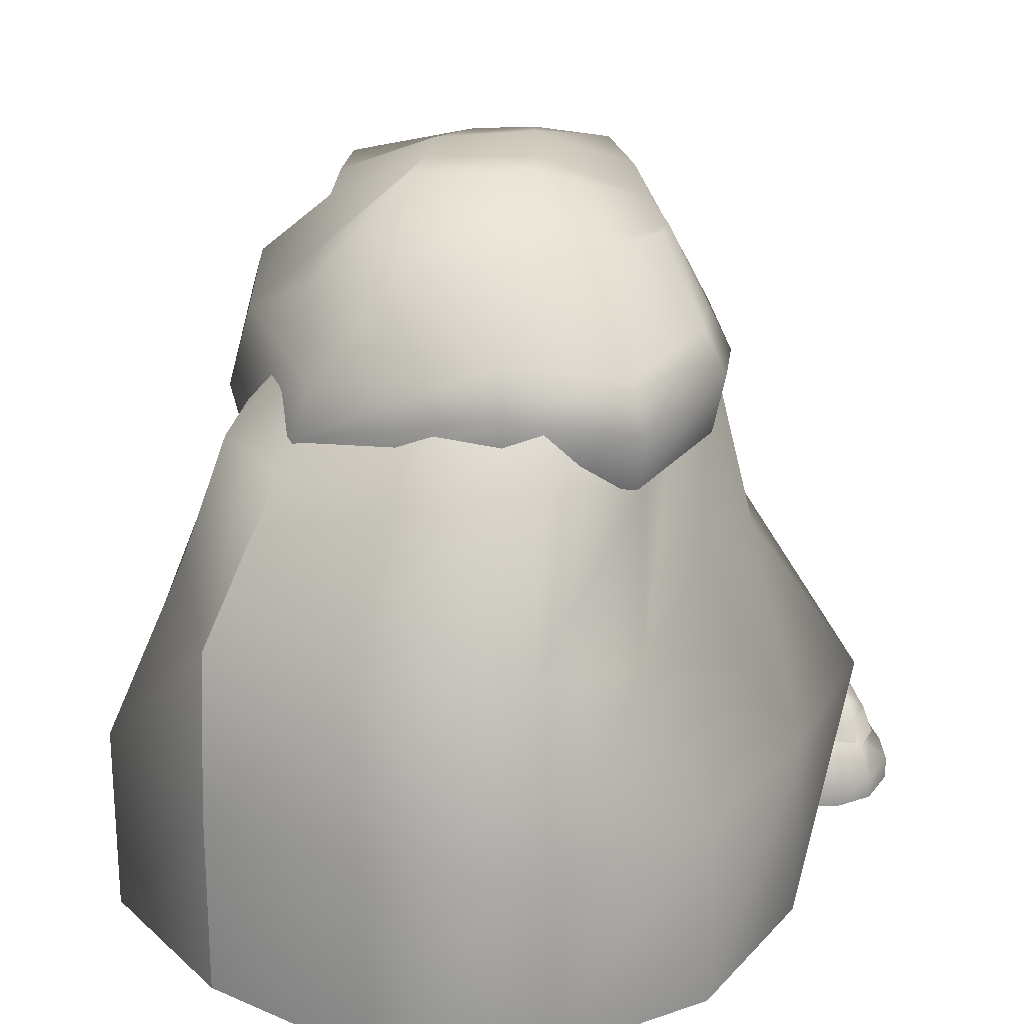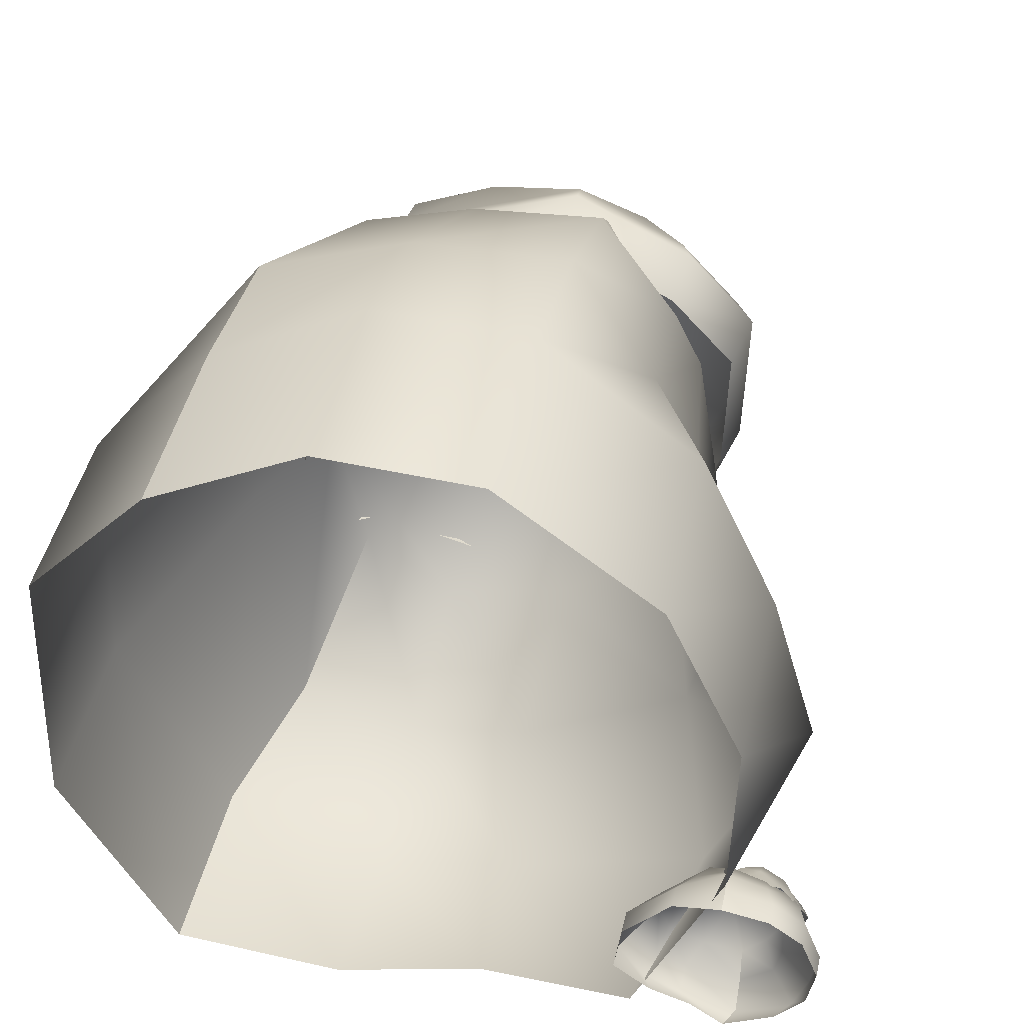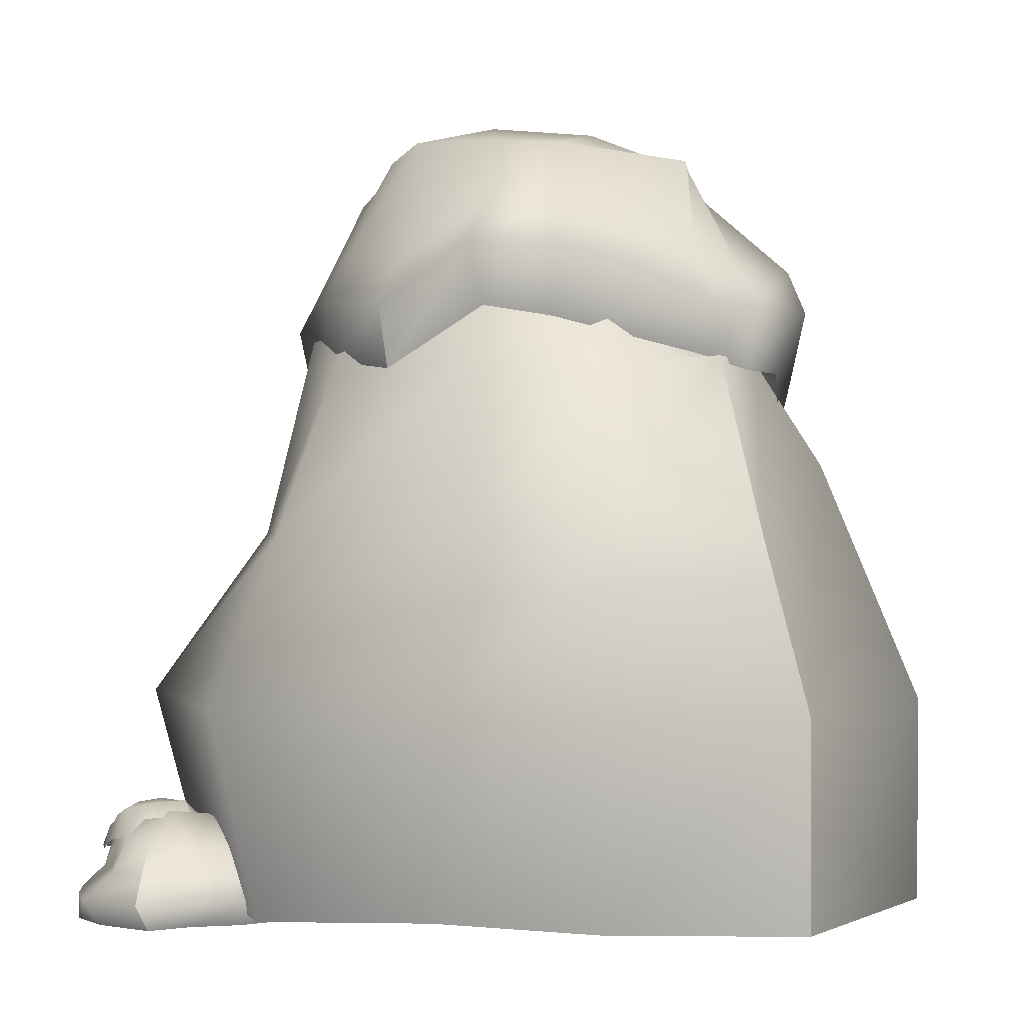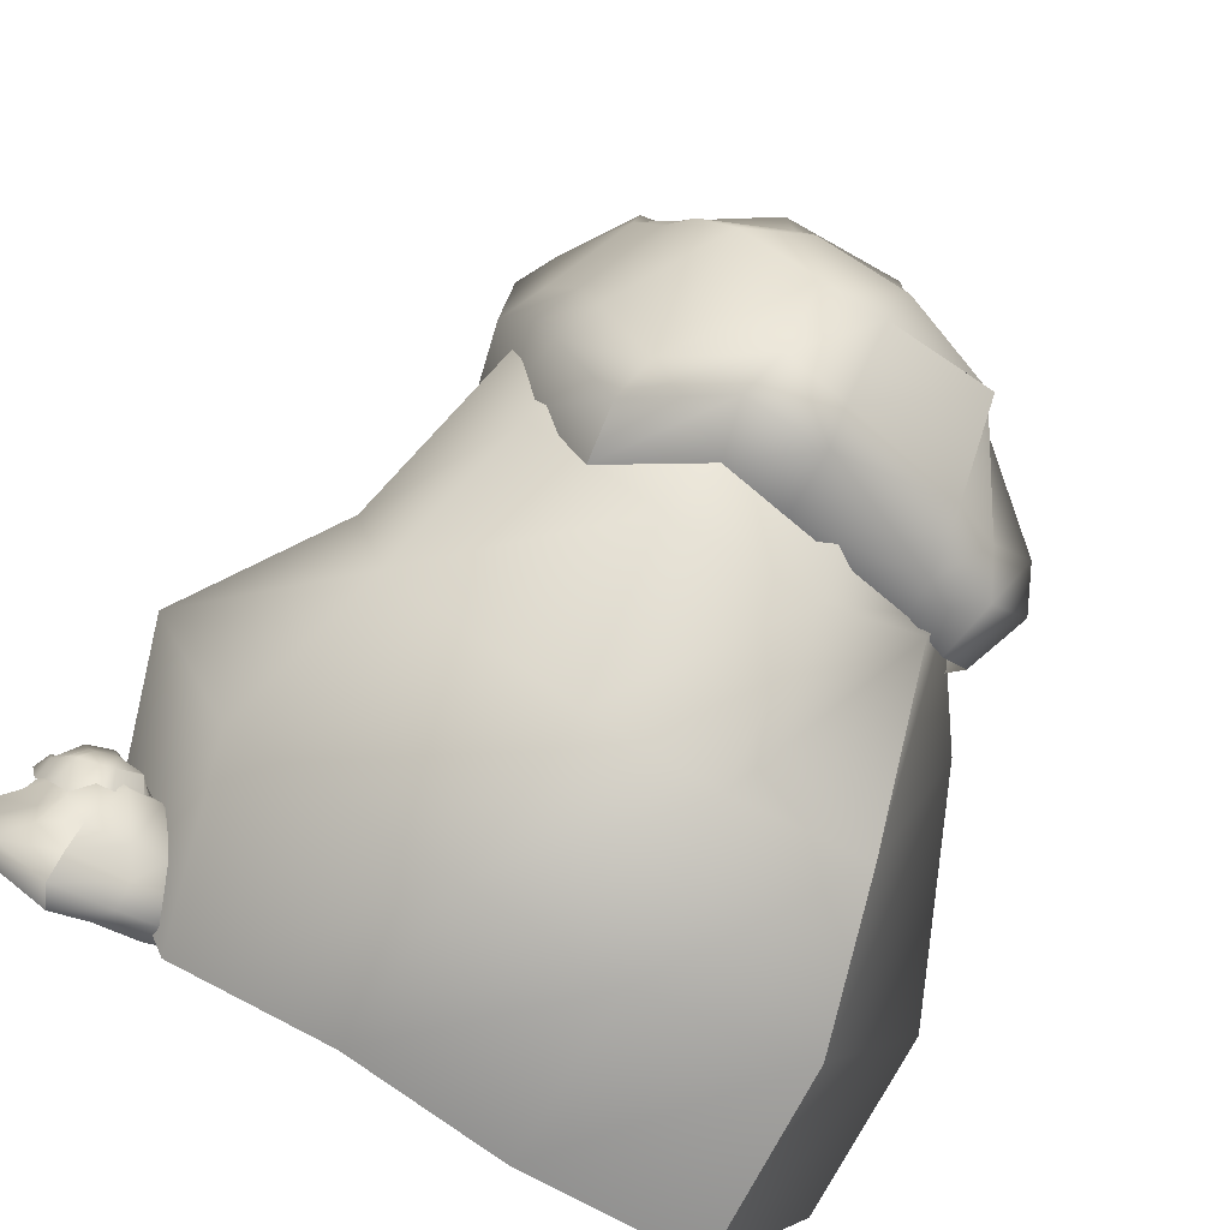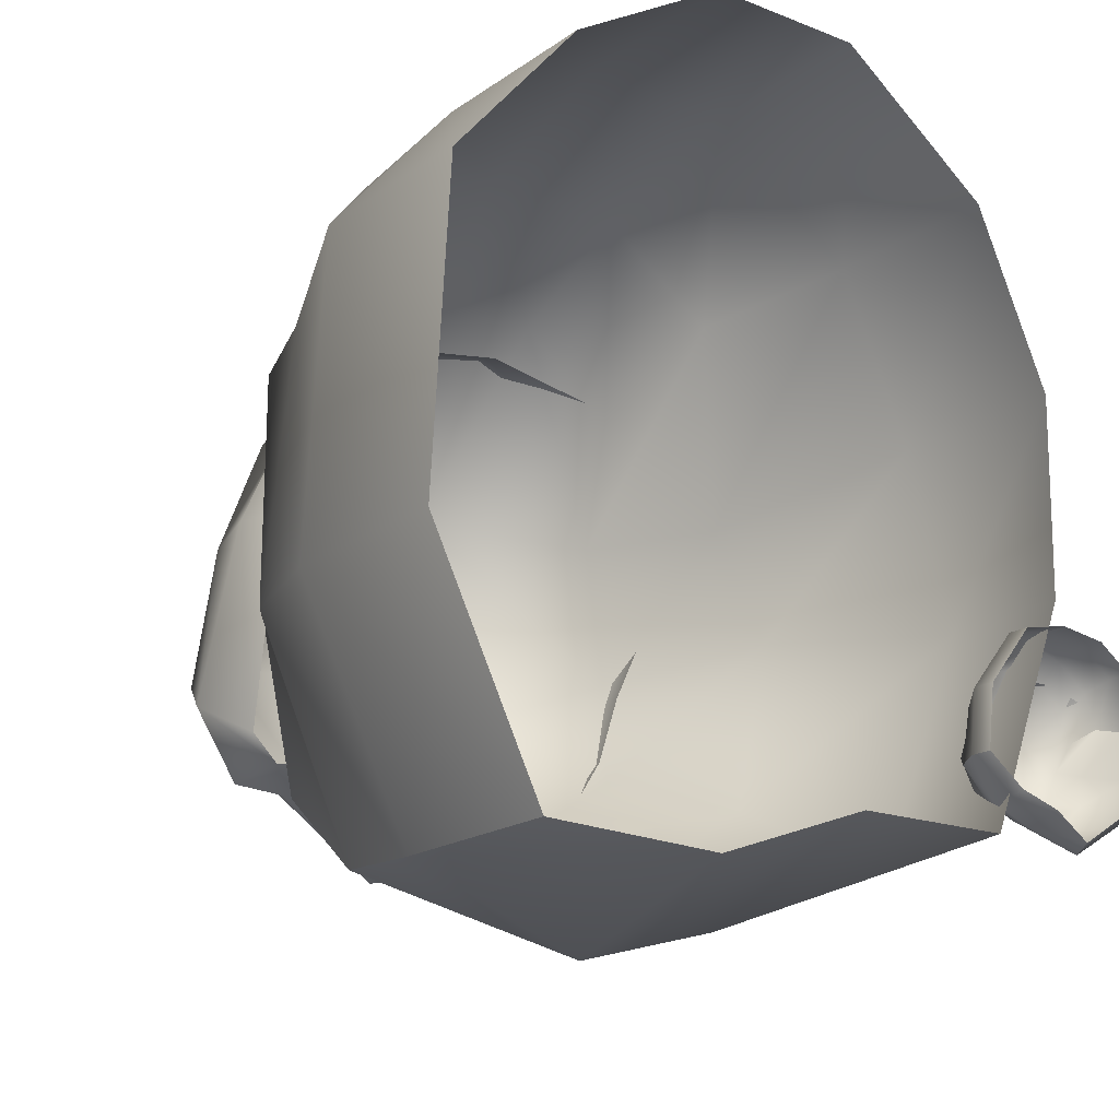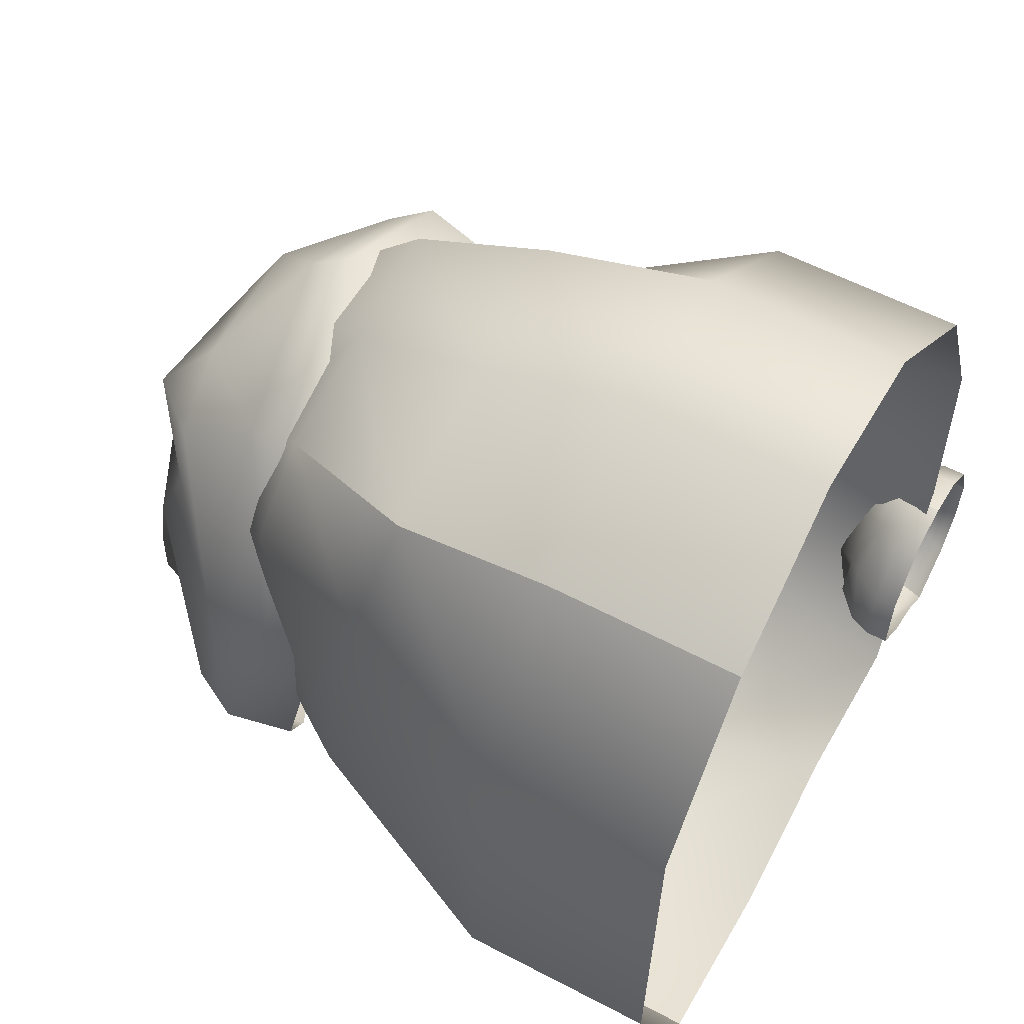
<metadata>
{"format":"obj","ext":"obj","renderer":"f3d","projection":"perspective","resolution":1024,"background":"white","views":[{"elev":22.7,"azim":6.6,"up":"+Y"},{"elev":46.5,"azim":13.0,"up":"+Z"},{"elev":0.3,"azim":-176.1,"up":"+Y"},{"elev":-79.3,"azim":151.2,"up":"+Z"},{"elev":-17.5,"azim":-36.3,"up":"+Z"},{"elev":55.8,"azim":-60.7,"up":"+Z"}]}
</metadata>
<code>
g default
v -5.301 -0.8338 6.103
v -1.928 -0.8338 8.034
v 1.419 -0.8338 7.961
v 4.774 -0.8338 5.408
v -5.301 3.233 6.103
v -1.921 3.235 8.022
v 1.42 3.239 7.964
v 4.775 3.228 5.401
v -5.263 6.553 5.662
v -1.977 6.622 6.878
v 1.353 6.857 6.853
v 3.286 6.111 4.63
v -3.891 9.872 4.458
v -1.457 9.812 5.283
v 1.356 9.969 5.424
v 3.144 9.484 3.409
v -5.286 9.974 2.772
v -2.014 12.3 1.233
v 1.119 13.94 1.84
v 3.604 10.82 0.8309
v -5.126 10.1 -2.551
v -2.109 13.72 -3.088
v 0.8982 14.47 -3.396
v 4.085 10.87 -2.255
v -4.363 10.08 -6.089
v -2.204 9.872 -7.456
v 0.696 9.872 -6.614
v 3.418 9.872 -4.725
v -5.148 6.591 -8.181
v -2.234 6.553 -8.826
v 0.4449 6.553 -8.319
v 4.389 6.553 -5.855
v -6.013 3.239 -8.563
v -2.261 3.233 -10.05
v 0.8765 3.233 -9.204
v 5.475 3.233 -7.481
v -6.022 -0.8338 -8.558
v -2.232 -0.8338 -8.72
v 1.143 -0.8338 -7.529
v 4.532 -0.8338 -7.542
v -8.384 -0.8338 -3.655
v 6.369 -0.8338 -2.65
v -7.992 -0.8338 2.998
v 6.422 -0.8338 1.658
v 7.557 3.233 -2.235
v 6.445 3.233 1.663
v 5.179 6.553 -2.086
v 4.209 7.012 0.4024
v -8.399 3.233 -3.688
v -7.992 3.233 2.998
v -6.462 7.972 -2.976
v -6.288 7.208 2.726
v 6.529 0.3417 -3.997
v 7.444 0.3136 -3.993
v 7.904 0.1302 -4.307
v 8.114 0.2571 -4.782
v 6.527 0.7517 -4.14
v 6.963 0.7322 -4.113
v 7.676 0.5765 -4.454
v 7.925 0.6832 -4.984
v 6.419 0.8637 -4.479
v 6.96 1.159 -4.521
v 7.489 1.063 -4.755
v 7.885 0.6945 -5.223
v 6.4 1.099 -4.854
v 6.905 1.202 -4.865
v 7.375 1.106 -5.063
v 7.755 0.8072 -5.411
v 6.34 1.196 -5.15
v 6.837 1.265 -5.174
v 7.261 1.208 -5.354
v 7.643 0.9631 -5.589
v 6.299 1.257 -5.42
v 6.775 1.245 -5.815
v 7.066 1.197 -5.895
v 7.459 1.098 -5.816
v 6.079 0.9118 -5.791
v 6.636 0.9883 -6.242
v 6.944 0.9674 -6.245
v 7.301 0.6011 -6.263
v 5.878 0.8889 -5.79
v 7.639 0.5295 -5.97
v 5.779 0.882 -5.646
v 7.798 0.4431 -5.685
v 5.88 0.492 -4.776
v 7.957 0.2678 -5.383
v 6.358 -1.043 -3.24
v 7.375 -1.043 -3.389
v 8.108 -1.043 -3.931
v 8.497 -1.043 -4.966
v 6.358 -0.552 -3.24
v 7.375 -0.5517 -3.393
v 8.109 -0.5511 -3.931
v 8.496 -0.5527 -4.968
v 6.305 -0.06044 -3.334
v 7.203 -0.05019 -3.611
v 7.939 -0.01531 -4.141
v 8.058 -0.1258 -4.886
v 6.442 0.4311 -3.789
v 7.097 0.4222 -4.009
v 7.741 0.4455 -4.424
v 7.857 0.3737 -5.105
v 5.897 0.4462 -3.903
v 6.409 0.7912 -4.724
v 7.189 1.033 -5.097
v 7.6 0.5709 -5.689
v 5.192 0.4648 -4.983
v 5.786 1.002 -5.565
v 6.411 1.112 -6.1
v 7.277 0.5785 -6.376
v 4.868 0.4626 -5.804
v 5.157 0.4311 -6.416
v 5.918 0.4311 -6.706
v 6.785 0.4311 -6.761
v 4.403 -0.05467 -6.095
v 4.959 -0.06044 -6.682
v 5.624 -0.06044 -7.004
v 6.843 -0.06044 -7.138
v 4.157 -0.5512 -6.035
v 4.783 -0.552 -6.92
v 5.597 -0.552 -7.248
v 6.857 -0.552 -7.631
v 4.156 -1.043 -6.032
v 4.975 -1.043 -6.662
v 5.889 -1.043 -6.958
v 6.639 -1.043 -7.495
v 4.315 -1.043 -4.688
v 7.728 -1.043 -6.815
v 5.328 -1.043 -3.431
v 8.34 -1.043 -5.969
v 8.05 -0.552 -6.92
v 8.346 -0.552 -5.972
v 7.543 -0.06044 -6.515
v 7.674 0.007537 -5.869
v 4.307 -0.552 -4.692
v 5.328 -0.552 -3.431
v 4.836 0.1498 -4.857
v 5.669 0.03658 -3.754
v -3.43 11.31 3.394
v 0.4369 12.17 4.29
v 2.882 11.7 3.53
v 4.167 12.21 1.601
v -3.655 12.98 2.459
v -1.835 13.38 3.001
v 1.676 13.84 2.338
v 3.206 13.72 0.2266
v -3.837 13.15 0.8235
v -1.79 14.97 0.9239
v 0.7761 15 0.4987
v 3.287 13.59 -0.8355
v -3.725 13.93 -0.9783
v -1.682 14.9 -0.6297
v 0.5946 14.89 -0.9589
v 2.845 13.83 -1.851
v -3.738 14.12 -2.371
v -1.69 14.93 -2.063
v 0.3421 15.04 -2.384
v 2.428 14.28 -2.838
v -3.674 14.19 -3.608
v -1.228 14.43 -4.835
v 0.1264 14.49 -4.866
v 1.78 14.53 -4.084
v -3.878 12.27 -5.129
v -1.111 12.95 -6.587
v 0.2038 13.19 -6.295
v 2.058 11.99 -5.745
v -4.704 11.96 -5.292
v 3.221 12.21 -4.125
v -5.764 11.89 -3.633
v 3.657 12.17 -2.693
v -5.442 11.58 -0.6584
v 4.153 11.76 -1.118
v -3.716 10.35 3.844
v 0.5374 11.3 4.83
v 3.227 10.79 3.994
v 4.64 11.34 1.871
v -3.964 10.93 -5.84
v -1.166 12.15 -7.135
v 0.5191 12.25 -6.809
v 2.321 11.11 -6.209
v -5.118 11.07 -5.711
v 3.6 11.34 -4.427
v -6.093 11.01 -4.25
v 4.08 11.3 -2.852
v -5.929 9.821 -0.6137
v 4.625 10.84 -1.12
v -3.559 9.168 3.596
v 0.4822 10.03 4.533
v 3.038 9.567 3.739
v 4.38 10.07 1.723
v -4.027 10.14 -5.31
v -1.136 10.82 -6.834
v 0.2385 11.06 -6.529
v 2.176 9.859 -5.954
v -4.89 9.825 -5.481
v 3.391 10.08 -4.261
v -5.478 9.77 -4.933
v 3.847 10.03 -2.765
v -5.661 8.684 -0.6383
v 4.366 9.618 -1.119
g polySurface44
f 1 2 6 5
f 2 3 7 6
f 3 4 8 7
f 5 6 10 9
f 6 7 11 10
f 7 8 12 11
f 9 10 14 13
f 10 11 15 14
f 11 12 16 15
f 13 14 18 17
f 14 15 19 18
f 15 16 20 19
f 17 18 22 21
f 18 19 23 22
f 19 20 24 23
f 21 22 26 25
f 22 23 27 26
f 23 24 28 27
f 25 26 30 29
f 26 27 31 30
f 27 28 32 31
f 29 30 34 33
f 30 31 35 34
f 31 32 36 35
f 33 34 38 37
f 34 35 39 38
f 35 36 40 39
f 42 40 36 45
f 44 42 45 46
f 4 44 46 8
f 45 36 32 47
f 46 45 47 48
f 8 46 48 12
f 47 32 28 24
f 48 47 24 20
f 12 48 20 16
f 37 41 49 33
f 41 43 50 49
f 43 1 5 50
f 33 49 51 29
f 49 50 52 51
f 50 5 9 52
f 29 51 21 25
f 51 52 17 21
f 52 9 13 17
f 53 54 58 57
f 54 55 59 58
f 55 56 60 59
f 57 58 62 61
f 58 59 63 62
f 59 60 64 63
f 61 62 66 65
f 62 63 67 66
f 63 64 68 67
f 65 66 70 69
f 66 67 71 70
f 67 68 72 71
f 69 70 74 73
f 70 71 75 74
f 71 72 76 75
f 73 74 78 77
f 74 75 79 78
f 75 76 80 79
f 82 80 76 72
f 84 82 72 68
f 86 84 68 64
f 56 86 64 60
f 77 81 69 73
f 81 83 65 69
f 83 85 61 65
f 85 53 57 61
f 87 88 92 91
f 88 89 93 92
f 89 90 94 93
f 91 92 96 95
f 92 93 97 96
f 93 94 98 97
f 95 96 100 99
f 96 97 101 100
f 97 98 102 101
f 99 100 104 103
f 100 101 105 104
f 101 102 106 105
f 103 104 108 107
f 104 105 109 108
f 105 106 110 109
f 107 108 112 111
f 108 109 113 112
f 109 110 114 113
f 111 112 116 115
f 112 113 117 116
f 113 114 118 117
f 115 116 120 119
f 116 117 121 120
f 117 118 122 121
f 119 120 124 123
f 120 121 125 124
f 121 122 126 125
f 128 126 122 131
f 130 128 131 132
f 90 130 132 94
f 131 122 118 133
f 132 131 133 134
f 94 132 134 98
f 133 118 114 110
f 134 133 110 106
f 98 134 106 102
f 123 127 135 119
f 127 129 136 135
f 129 87 91 136
f 119 135 137 115
f 135 136 138 137
f 136 91 95 138
f 115 137 107 111
f 137 138 103 107
f 138 95 99 103
f 139 140 144 143
f 140 141 145 144
f 141 142 146 145
f 143 144 148 147
f 144 145 149 148
f 145 146 150 149
f 147 148 152 151
f 148 149 153 152
f 149 150 154 153
f 151 152 156 155
f 152 153 157 156
f 153 154 158 157
f 155 156 160 159
f 156 157 161 160
f 157 158 162 161
f 159 160 164 163
f 160 161 165 164
f 161 162 166 165
f 168 166 162 158
f 170 168 158 154
f 172 170 154 150
f 142 172 150 146
f 163 167 155 159
f 167 169 151 155
f 169 171 147 151
f 171 139 143 147
f 140 139 173 174
f 141 140 174 175
f 142 141 175 176
f 163 164 178 177
f 164 165 179 178
f 165 166 180 179
f 167 163 177 181
f 166 168 182 180
f 169 167 181 183
f 168 170 184 182
f 171 169 183 185
f 170 172 186 184
f 139 171 185 173
f 172 142 176 186
f 174 173 187 188
f 175 174 188 189
f 176 175 189 190
f 177 178 192 191
f 178 179 193 192
f 179 180 194 193
f 181 177 191 195
f 180 182 196 194
f 183 181 195 197
f 182 184 198 196
f 185 183 197 199
f 184 186 200 198
f 173 185 199 187
f 186 176 190 200

</code>
